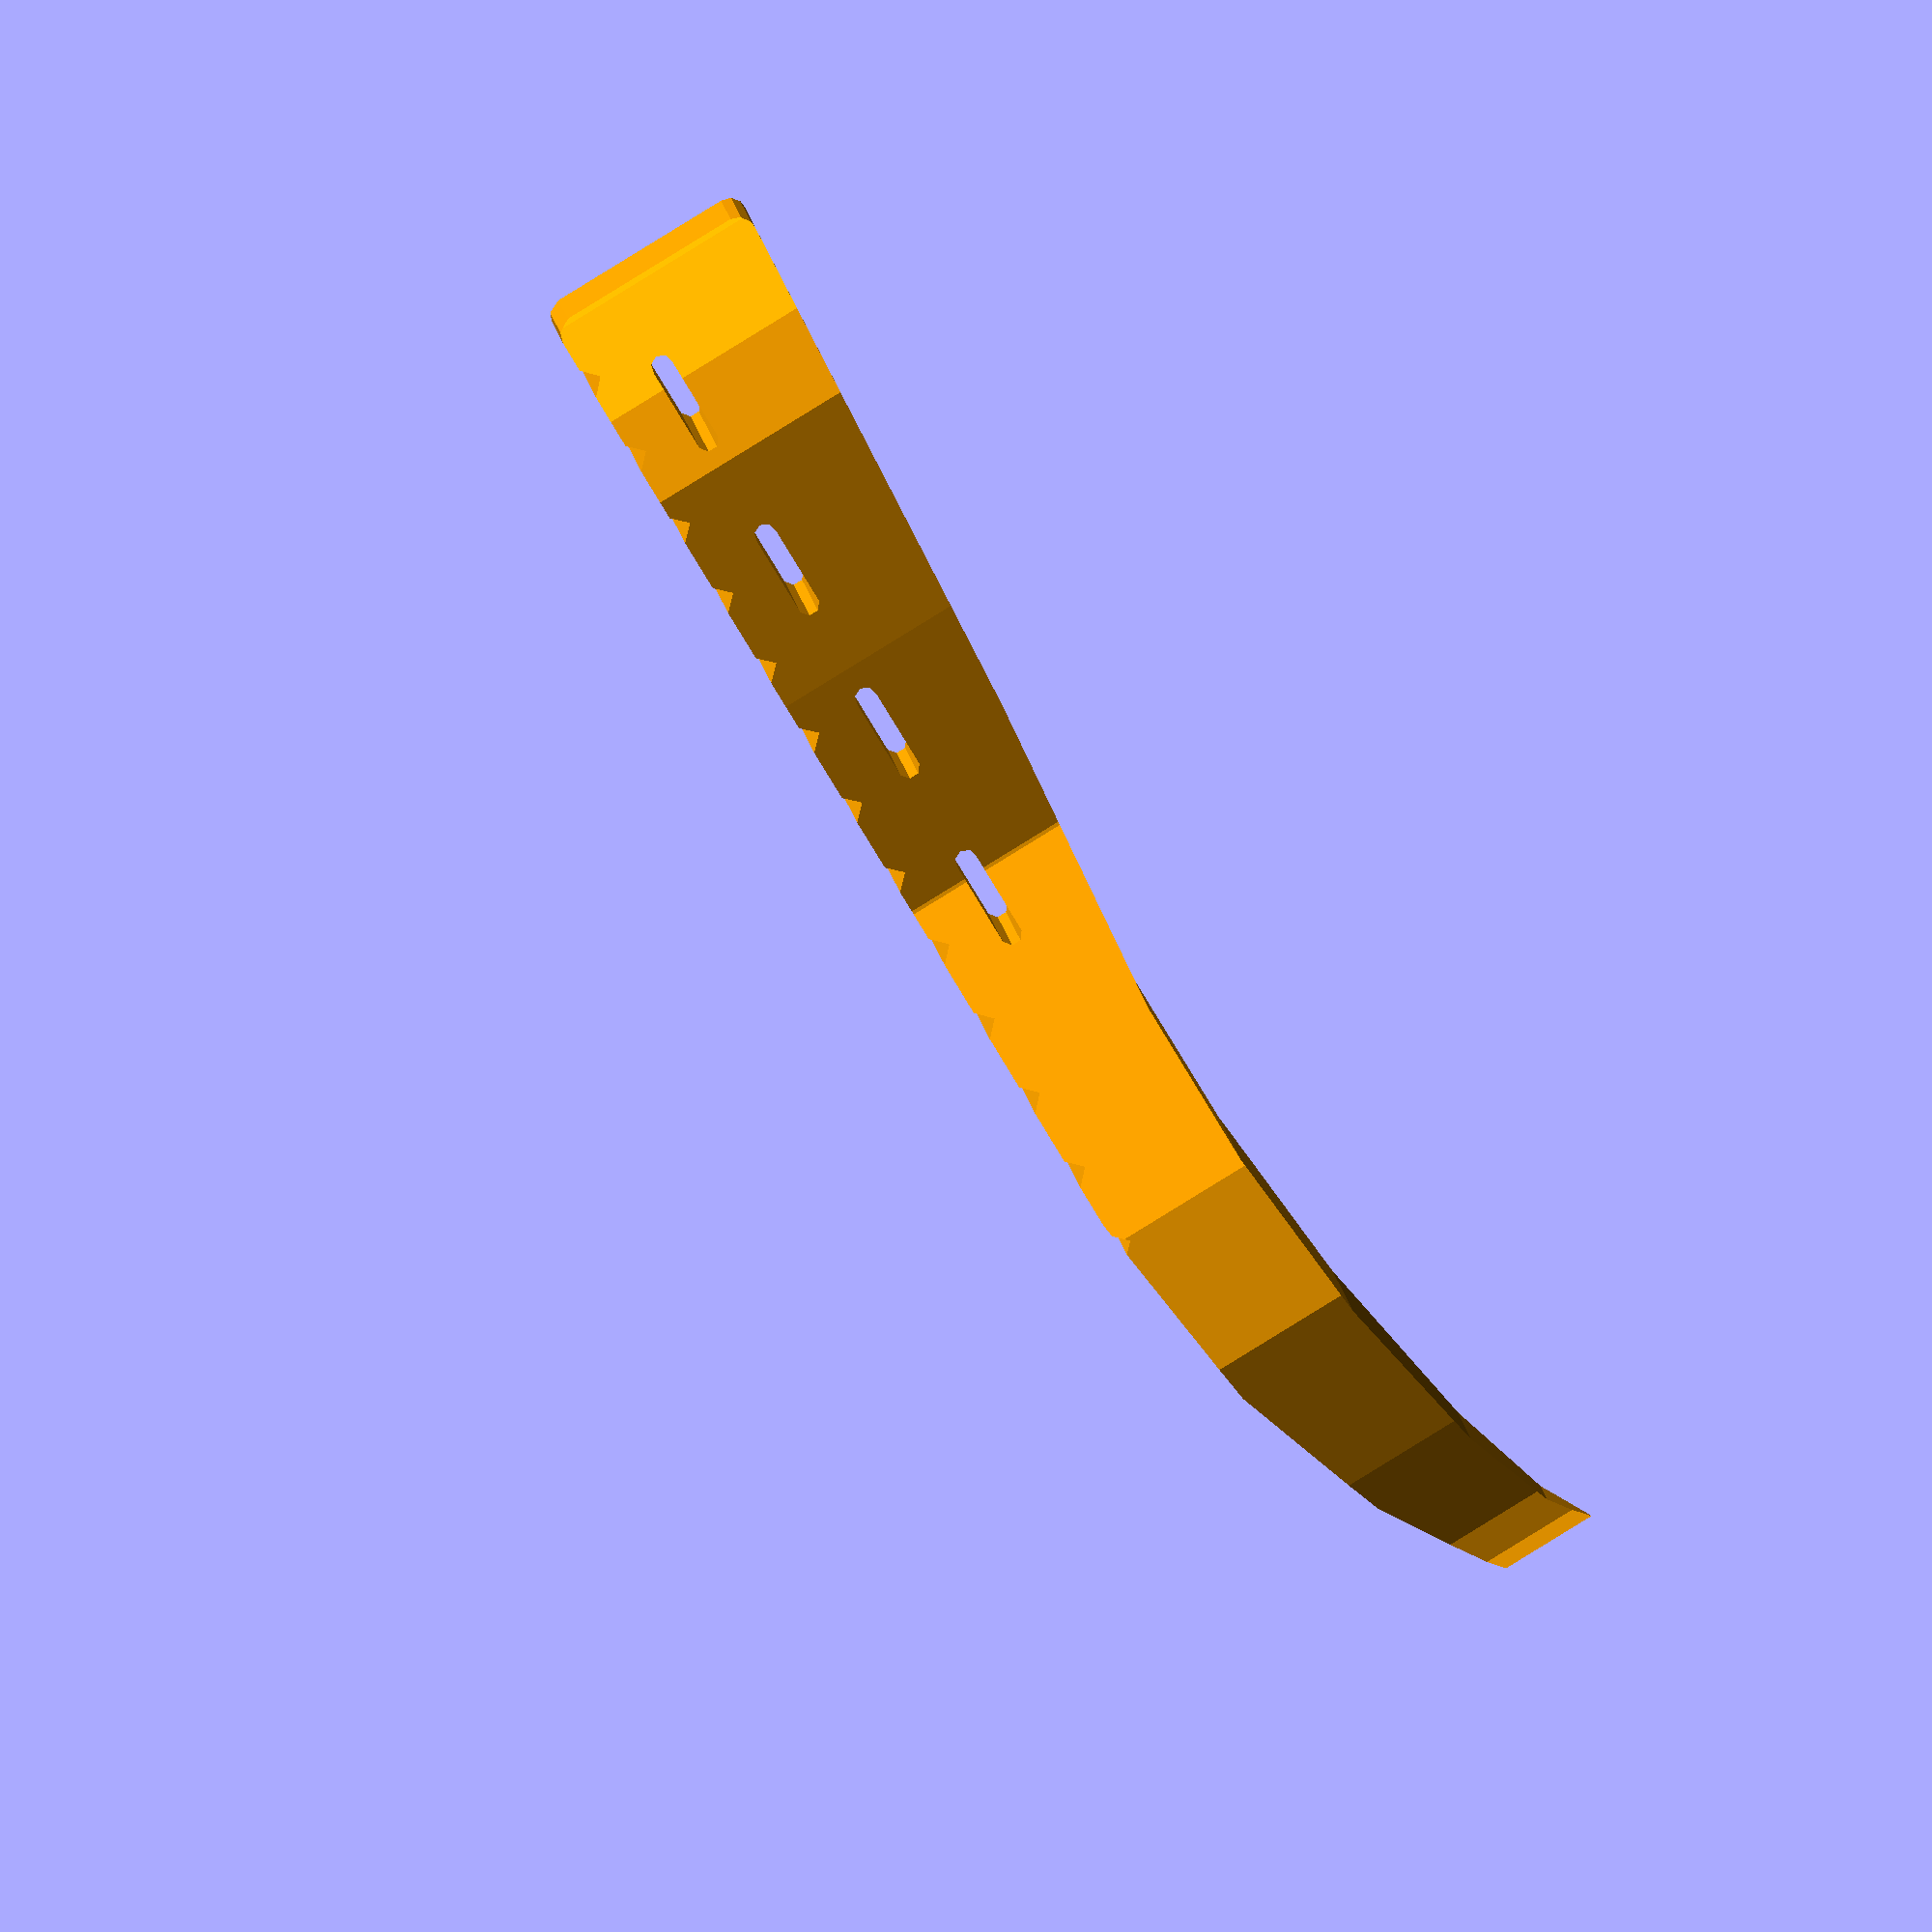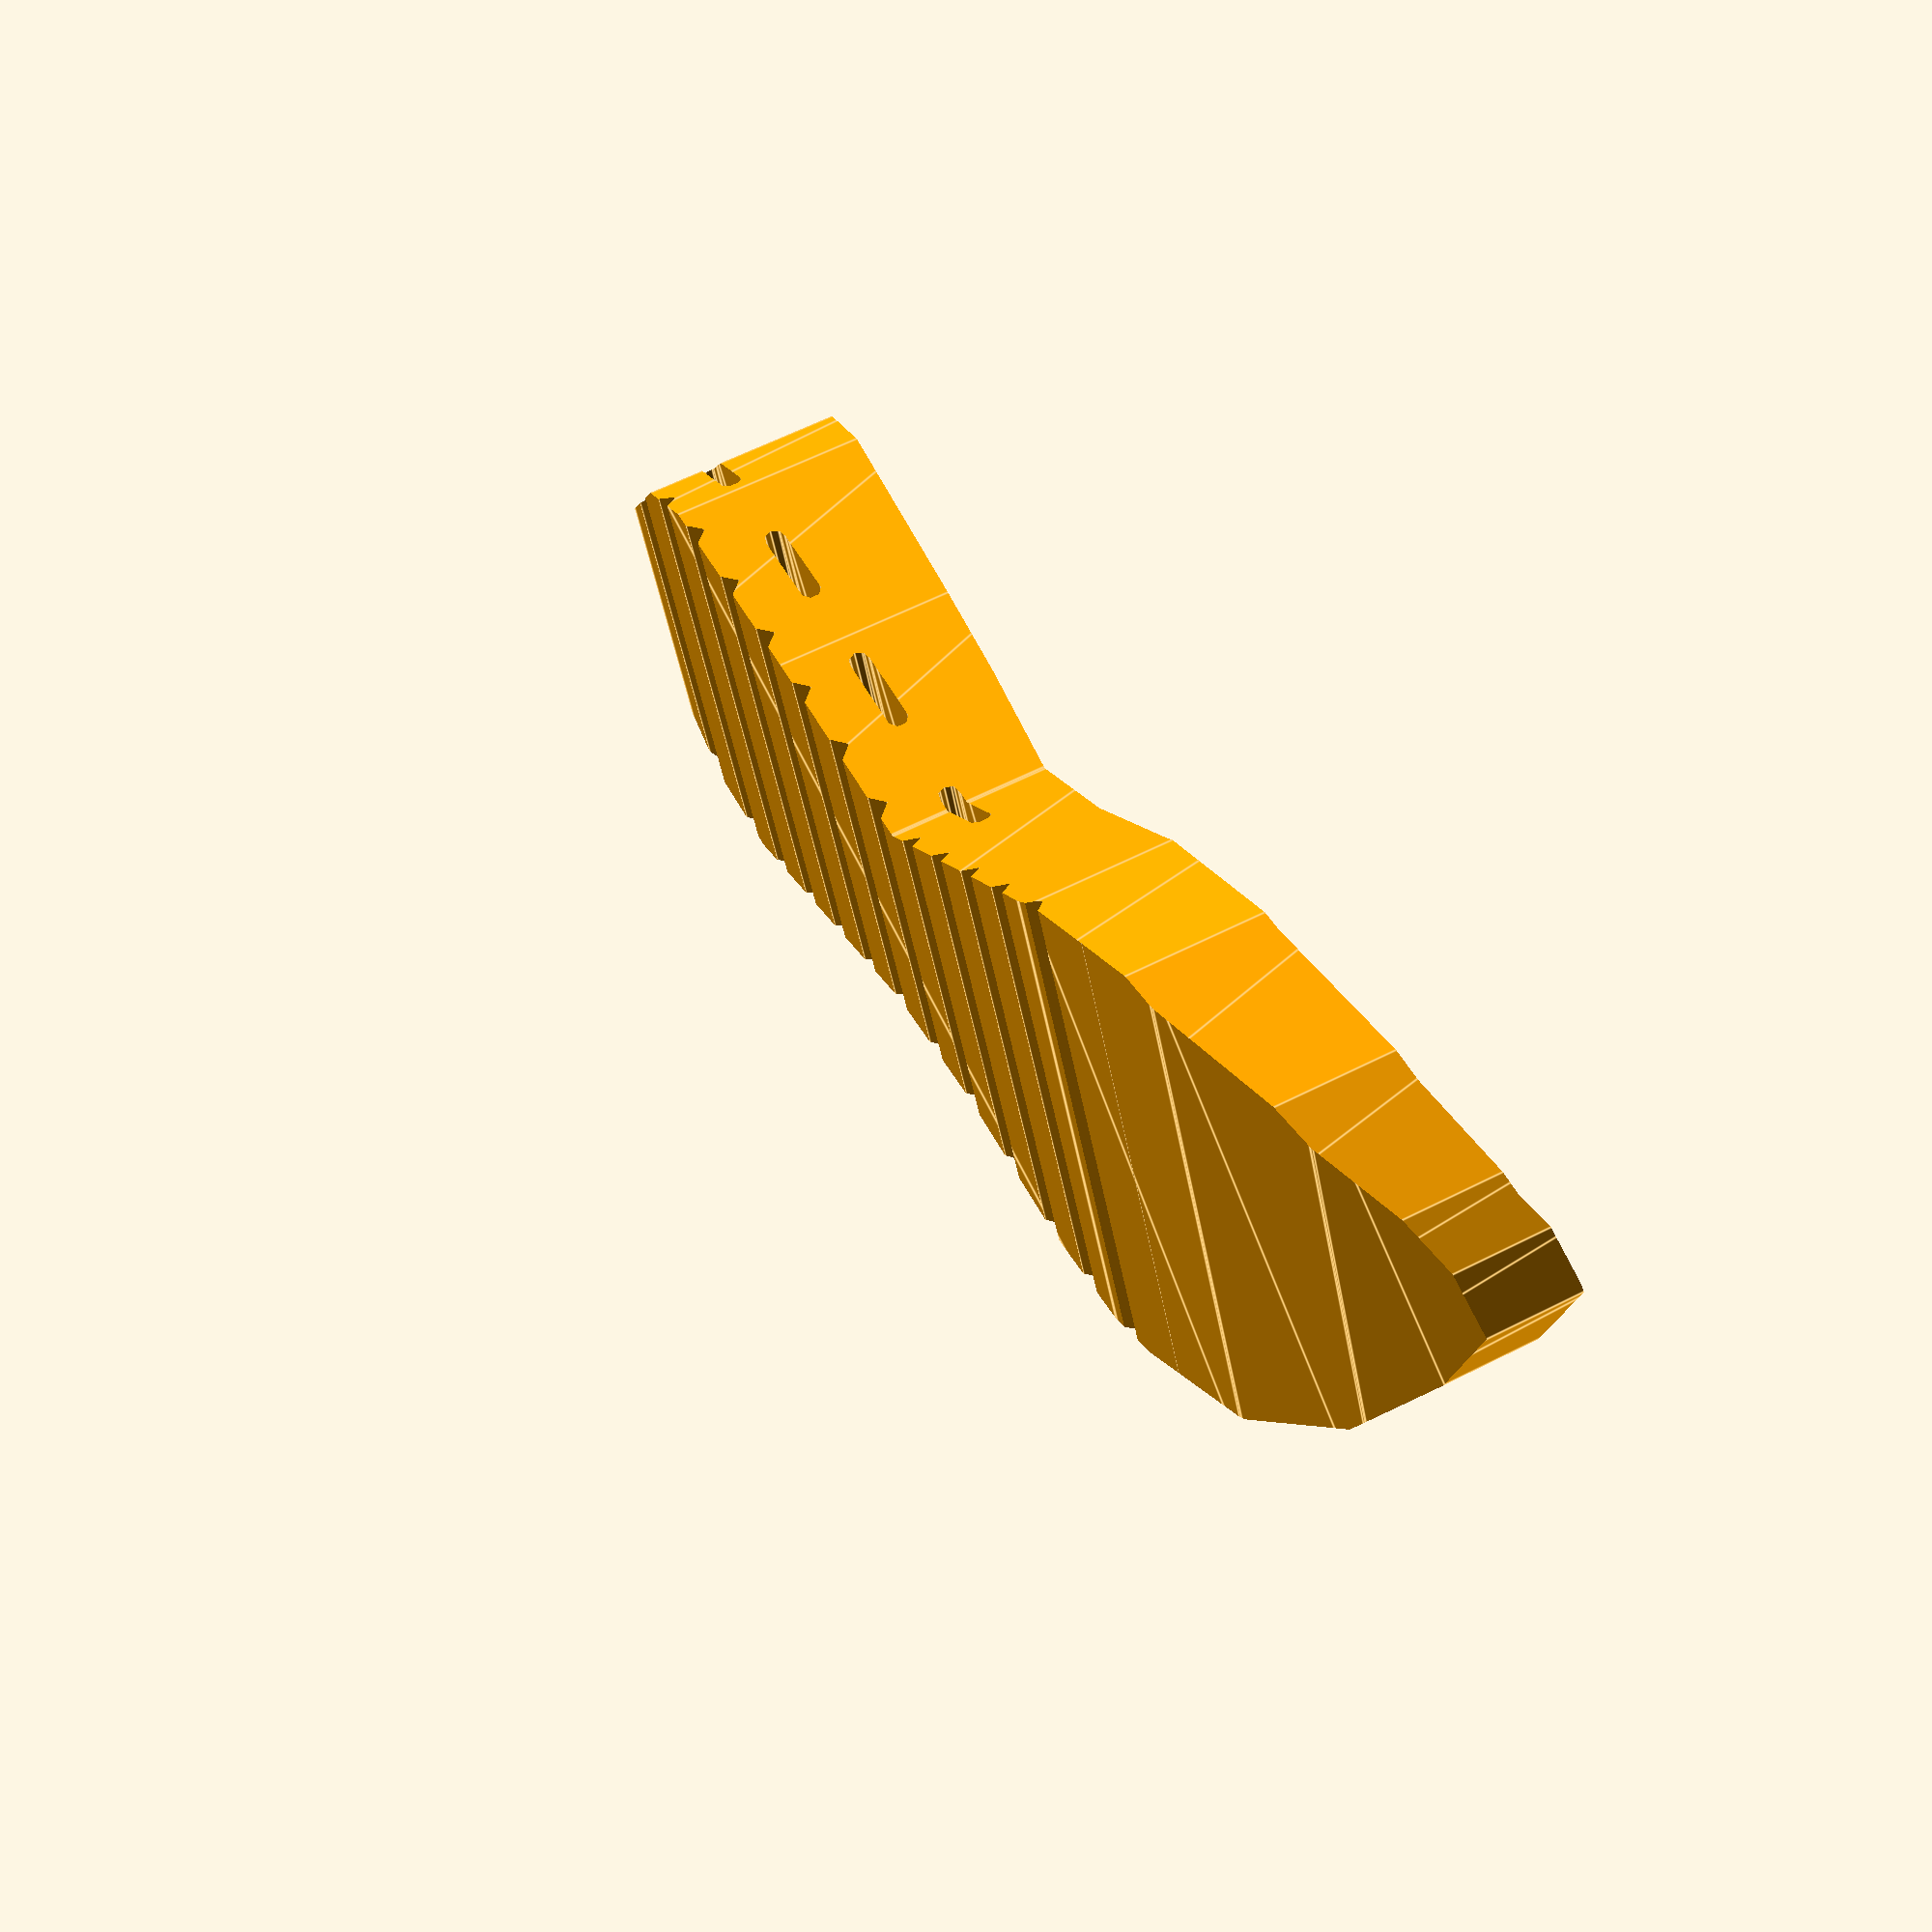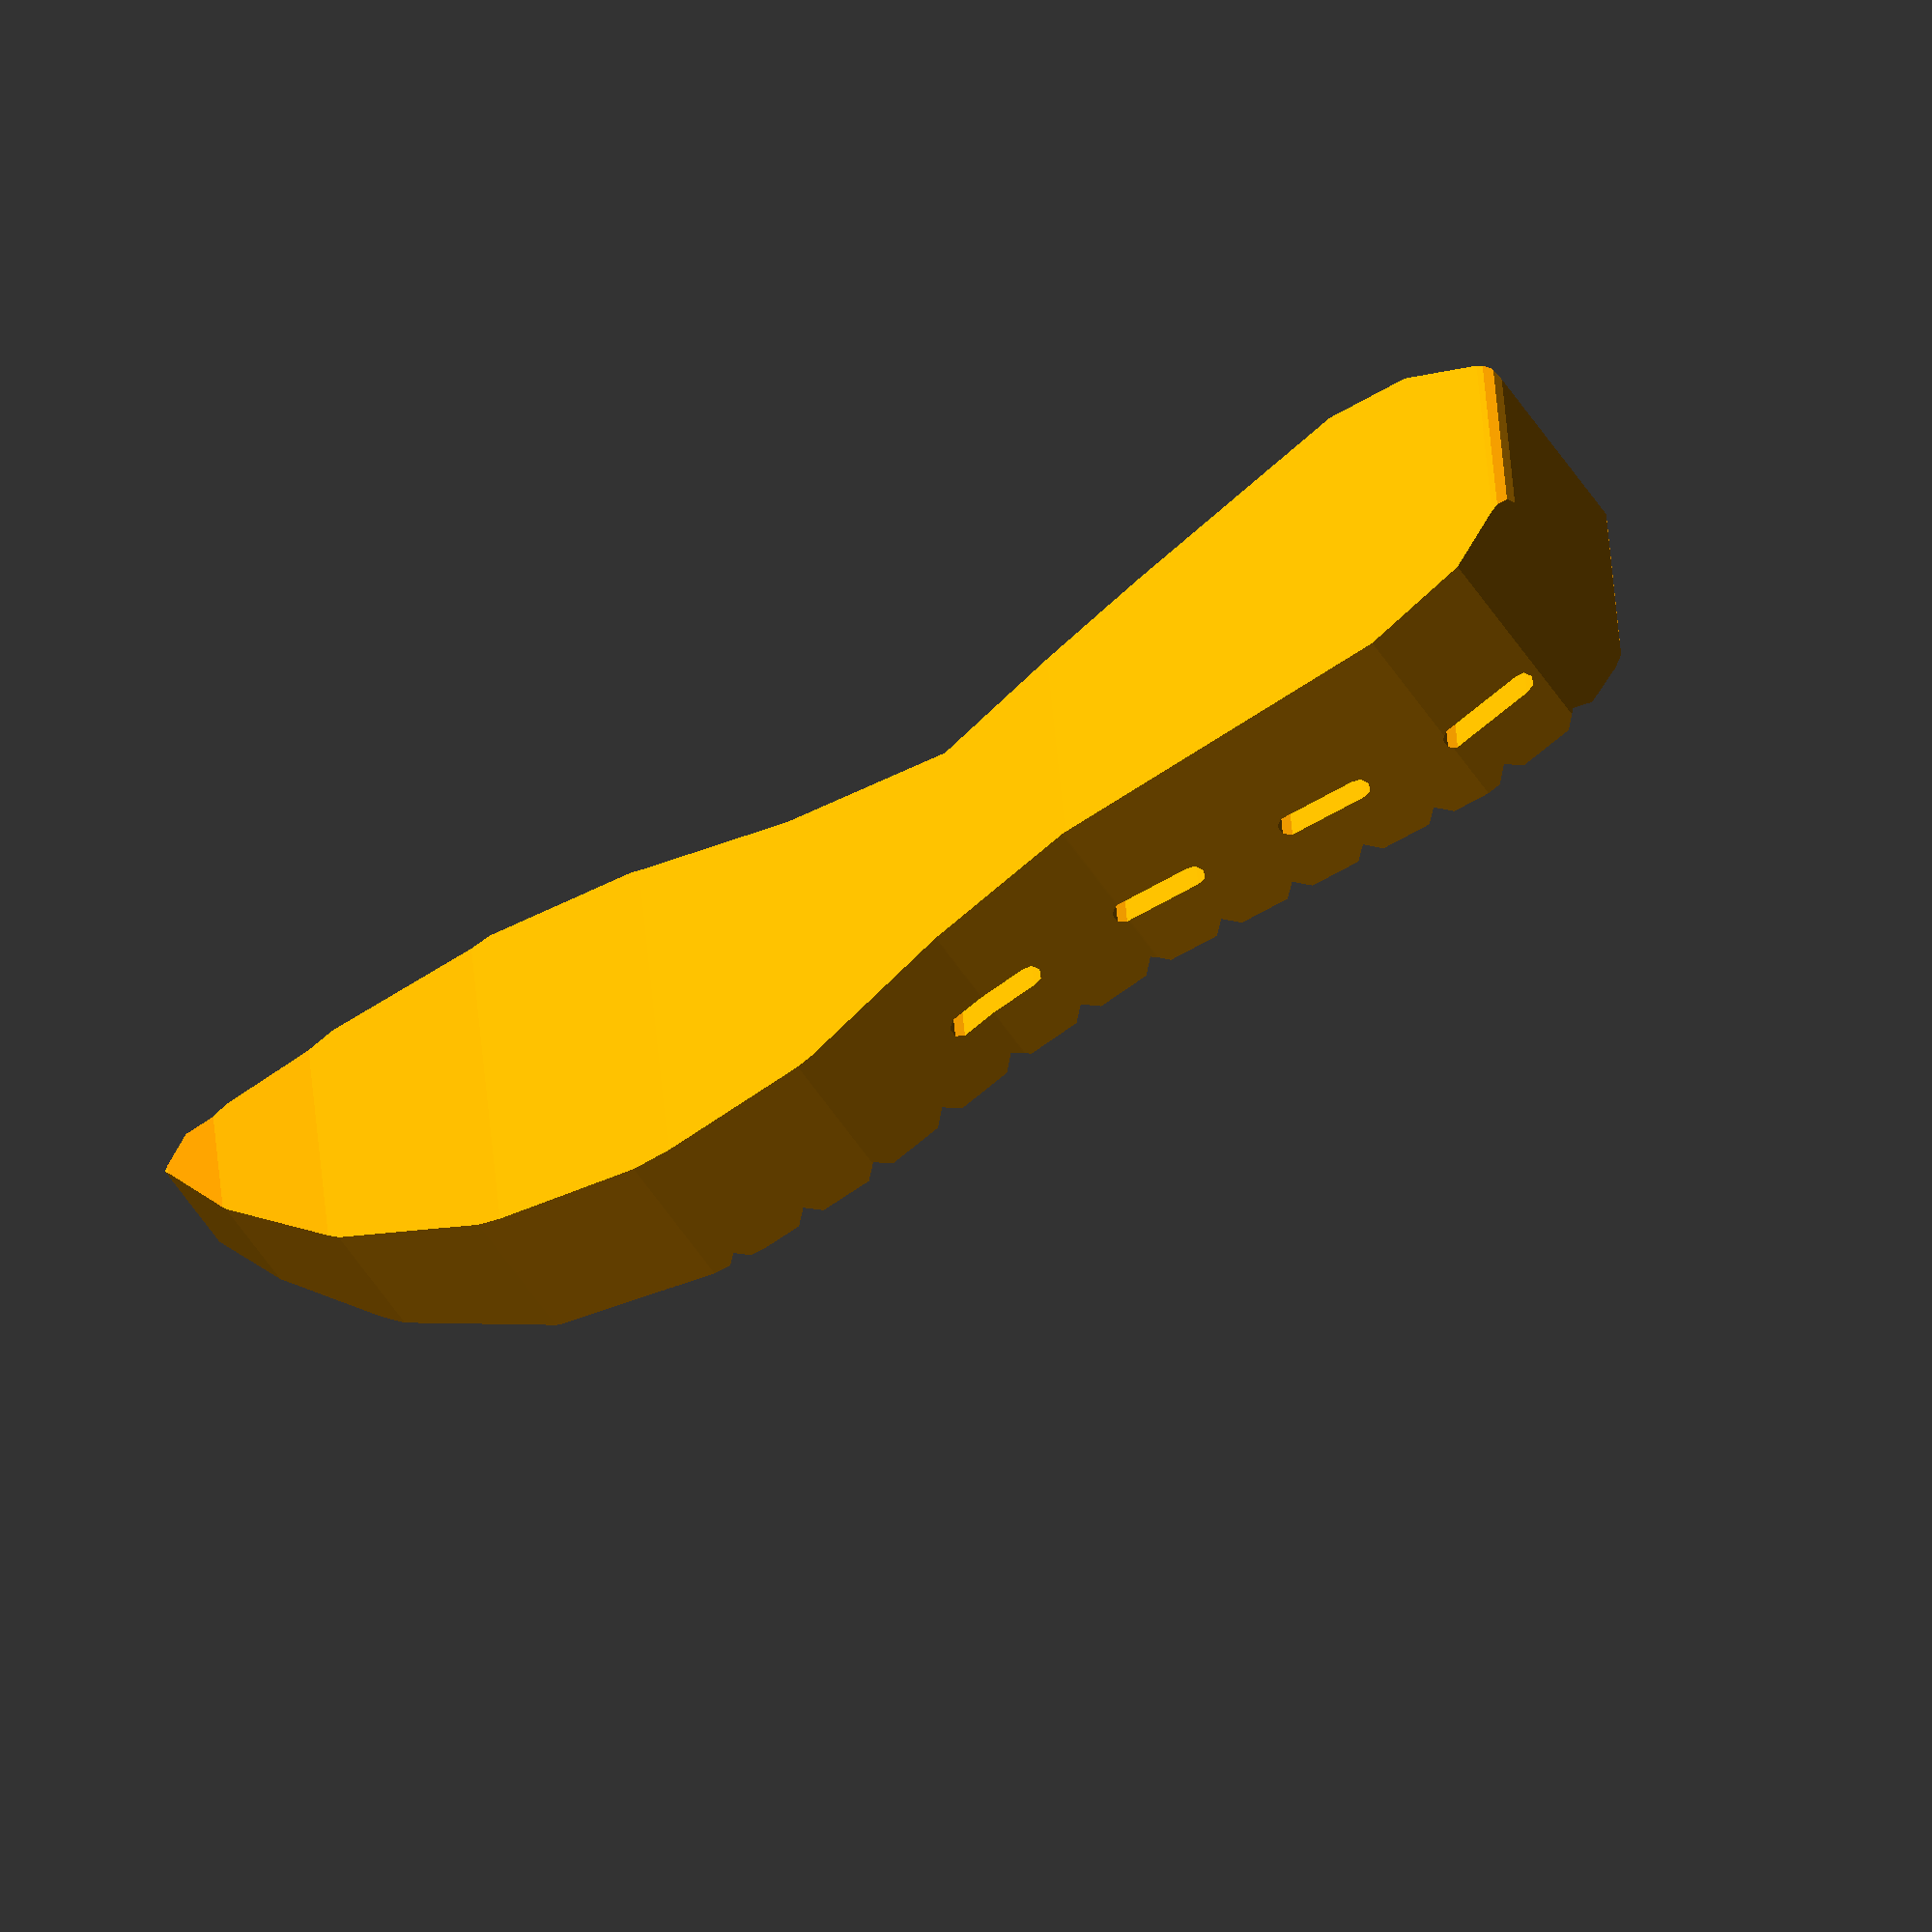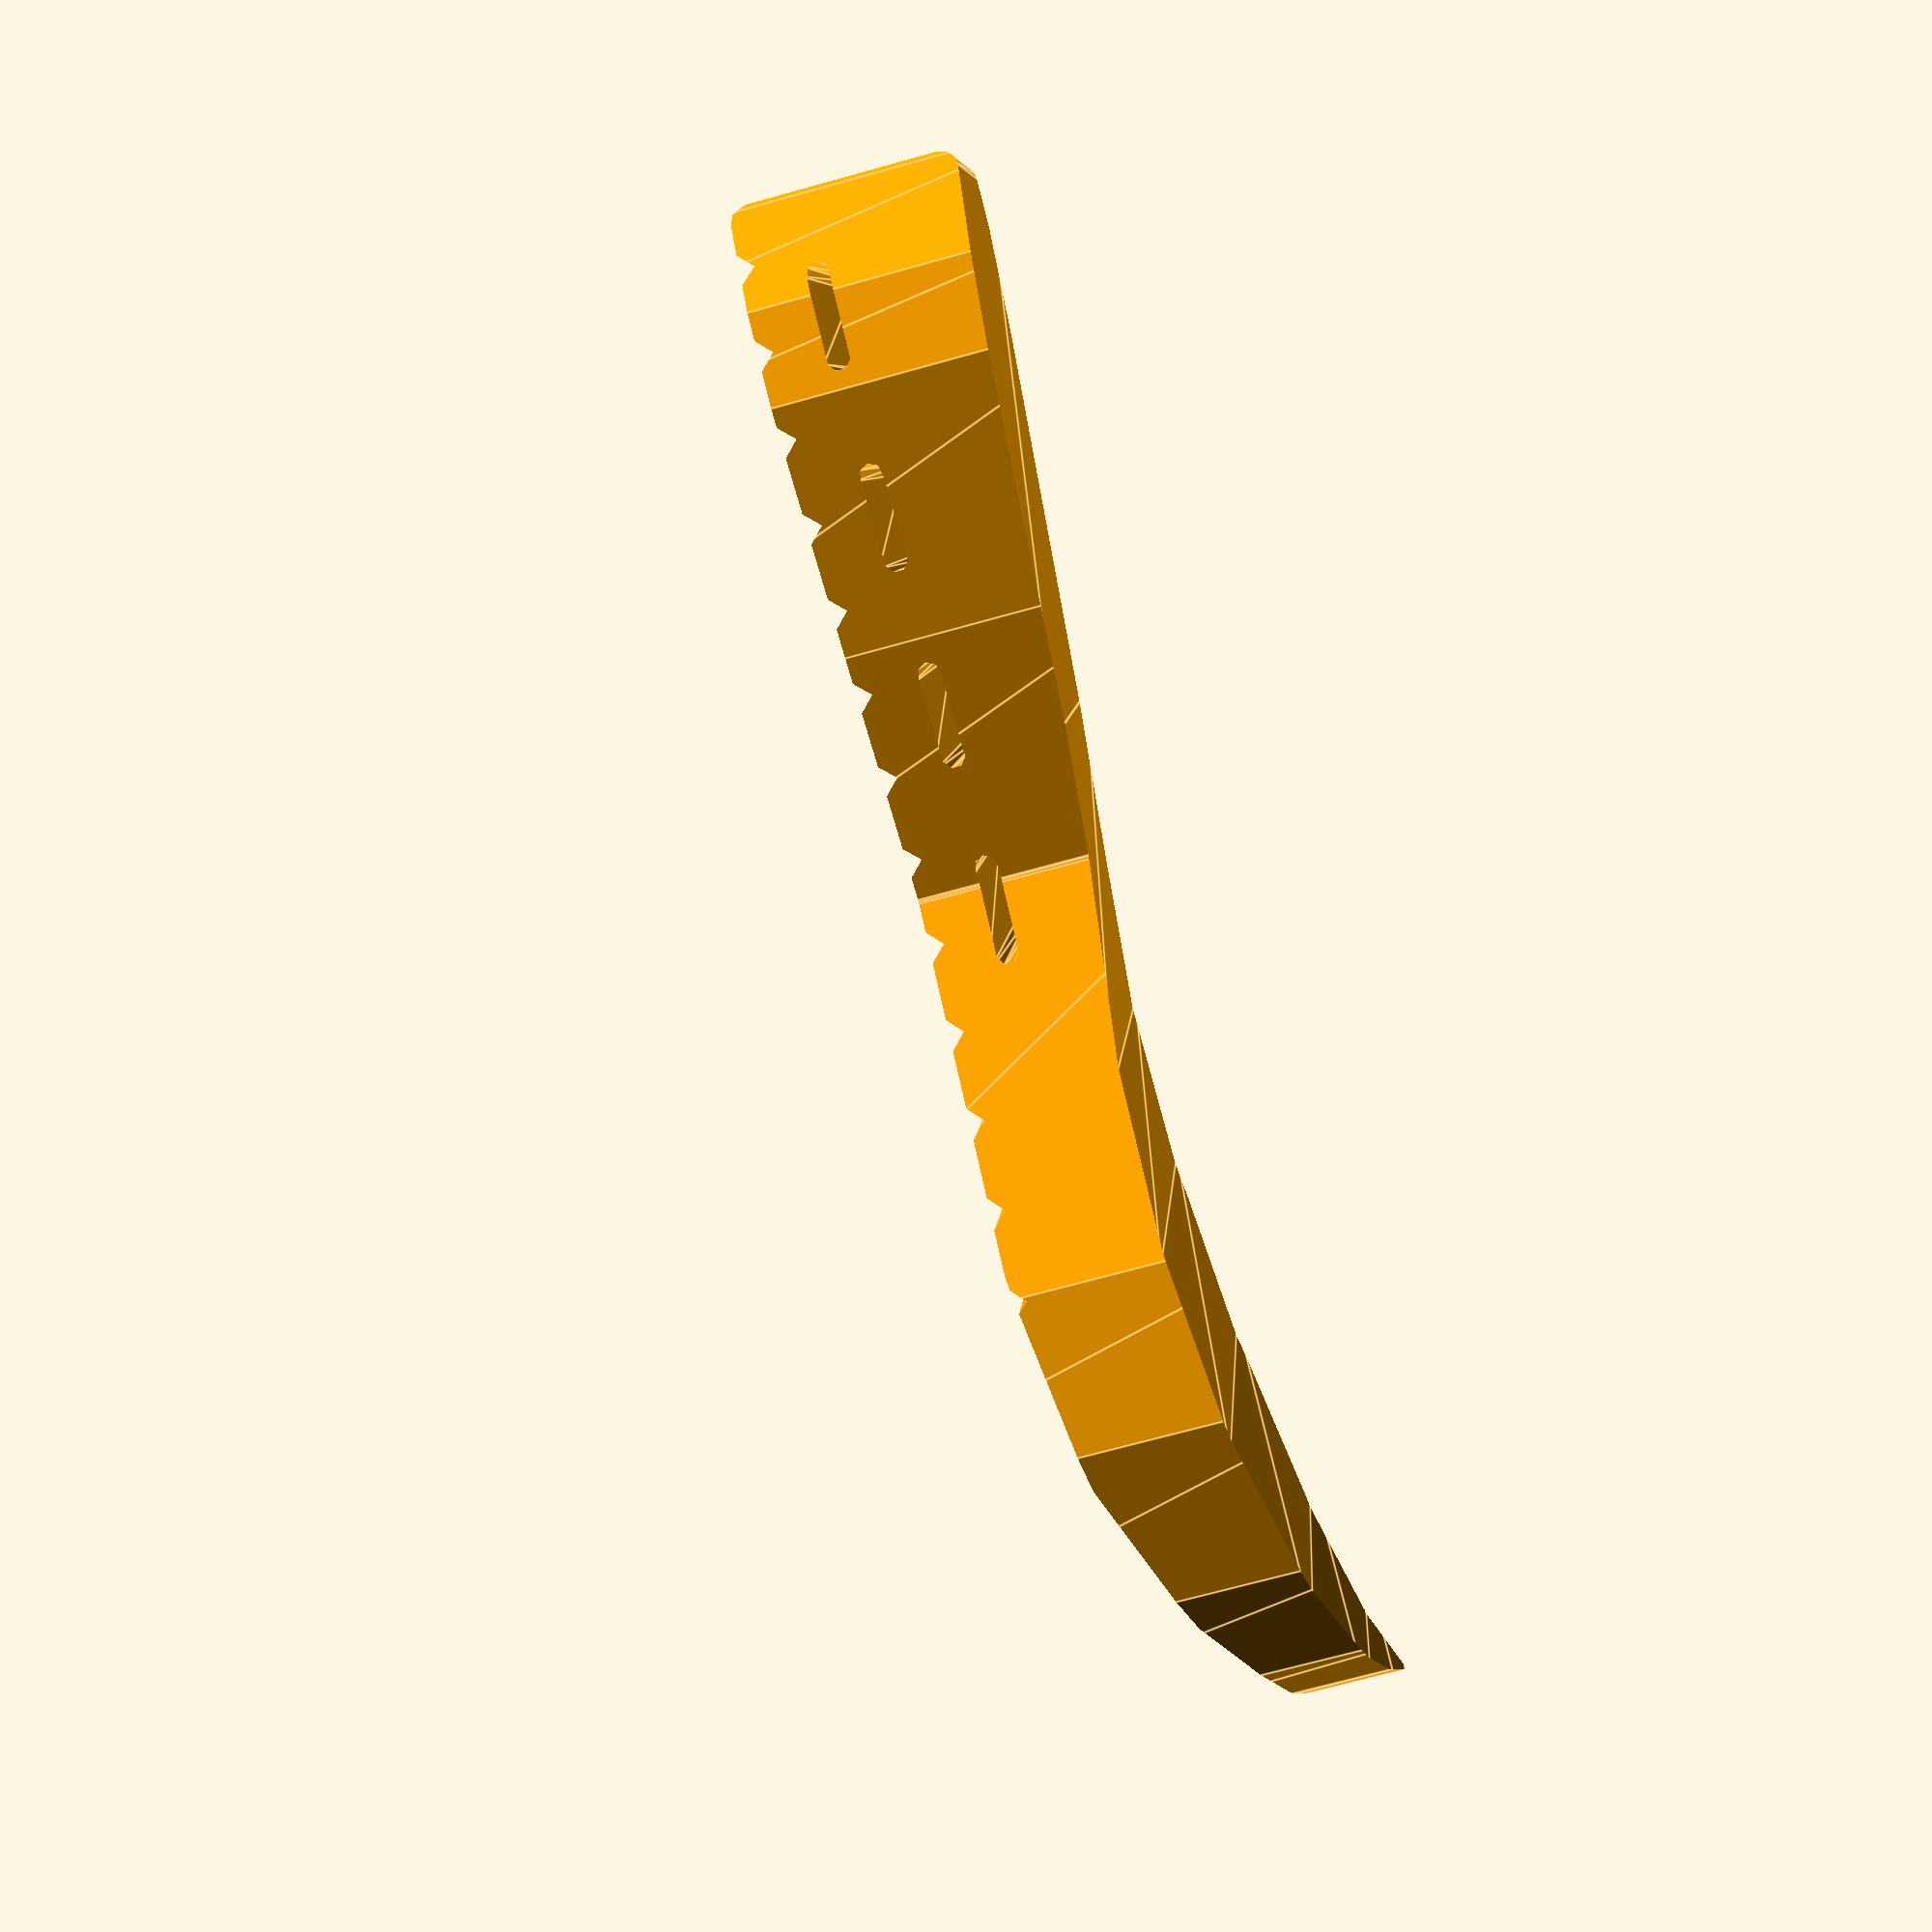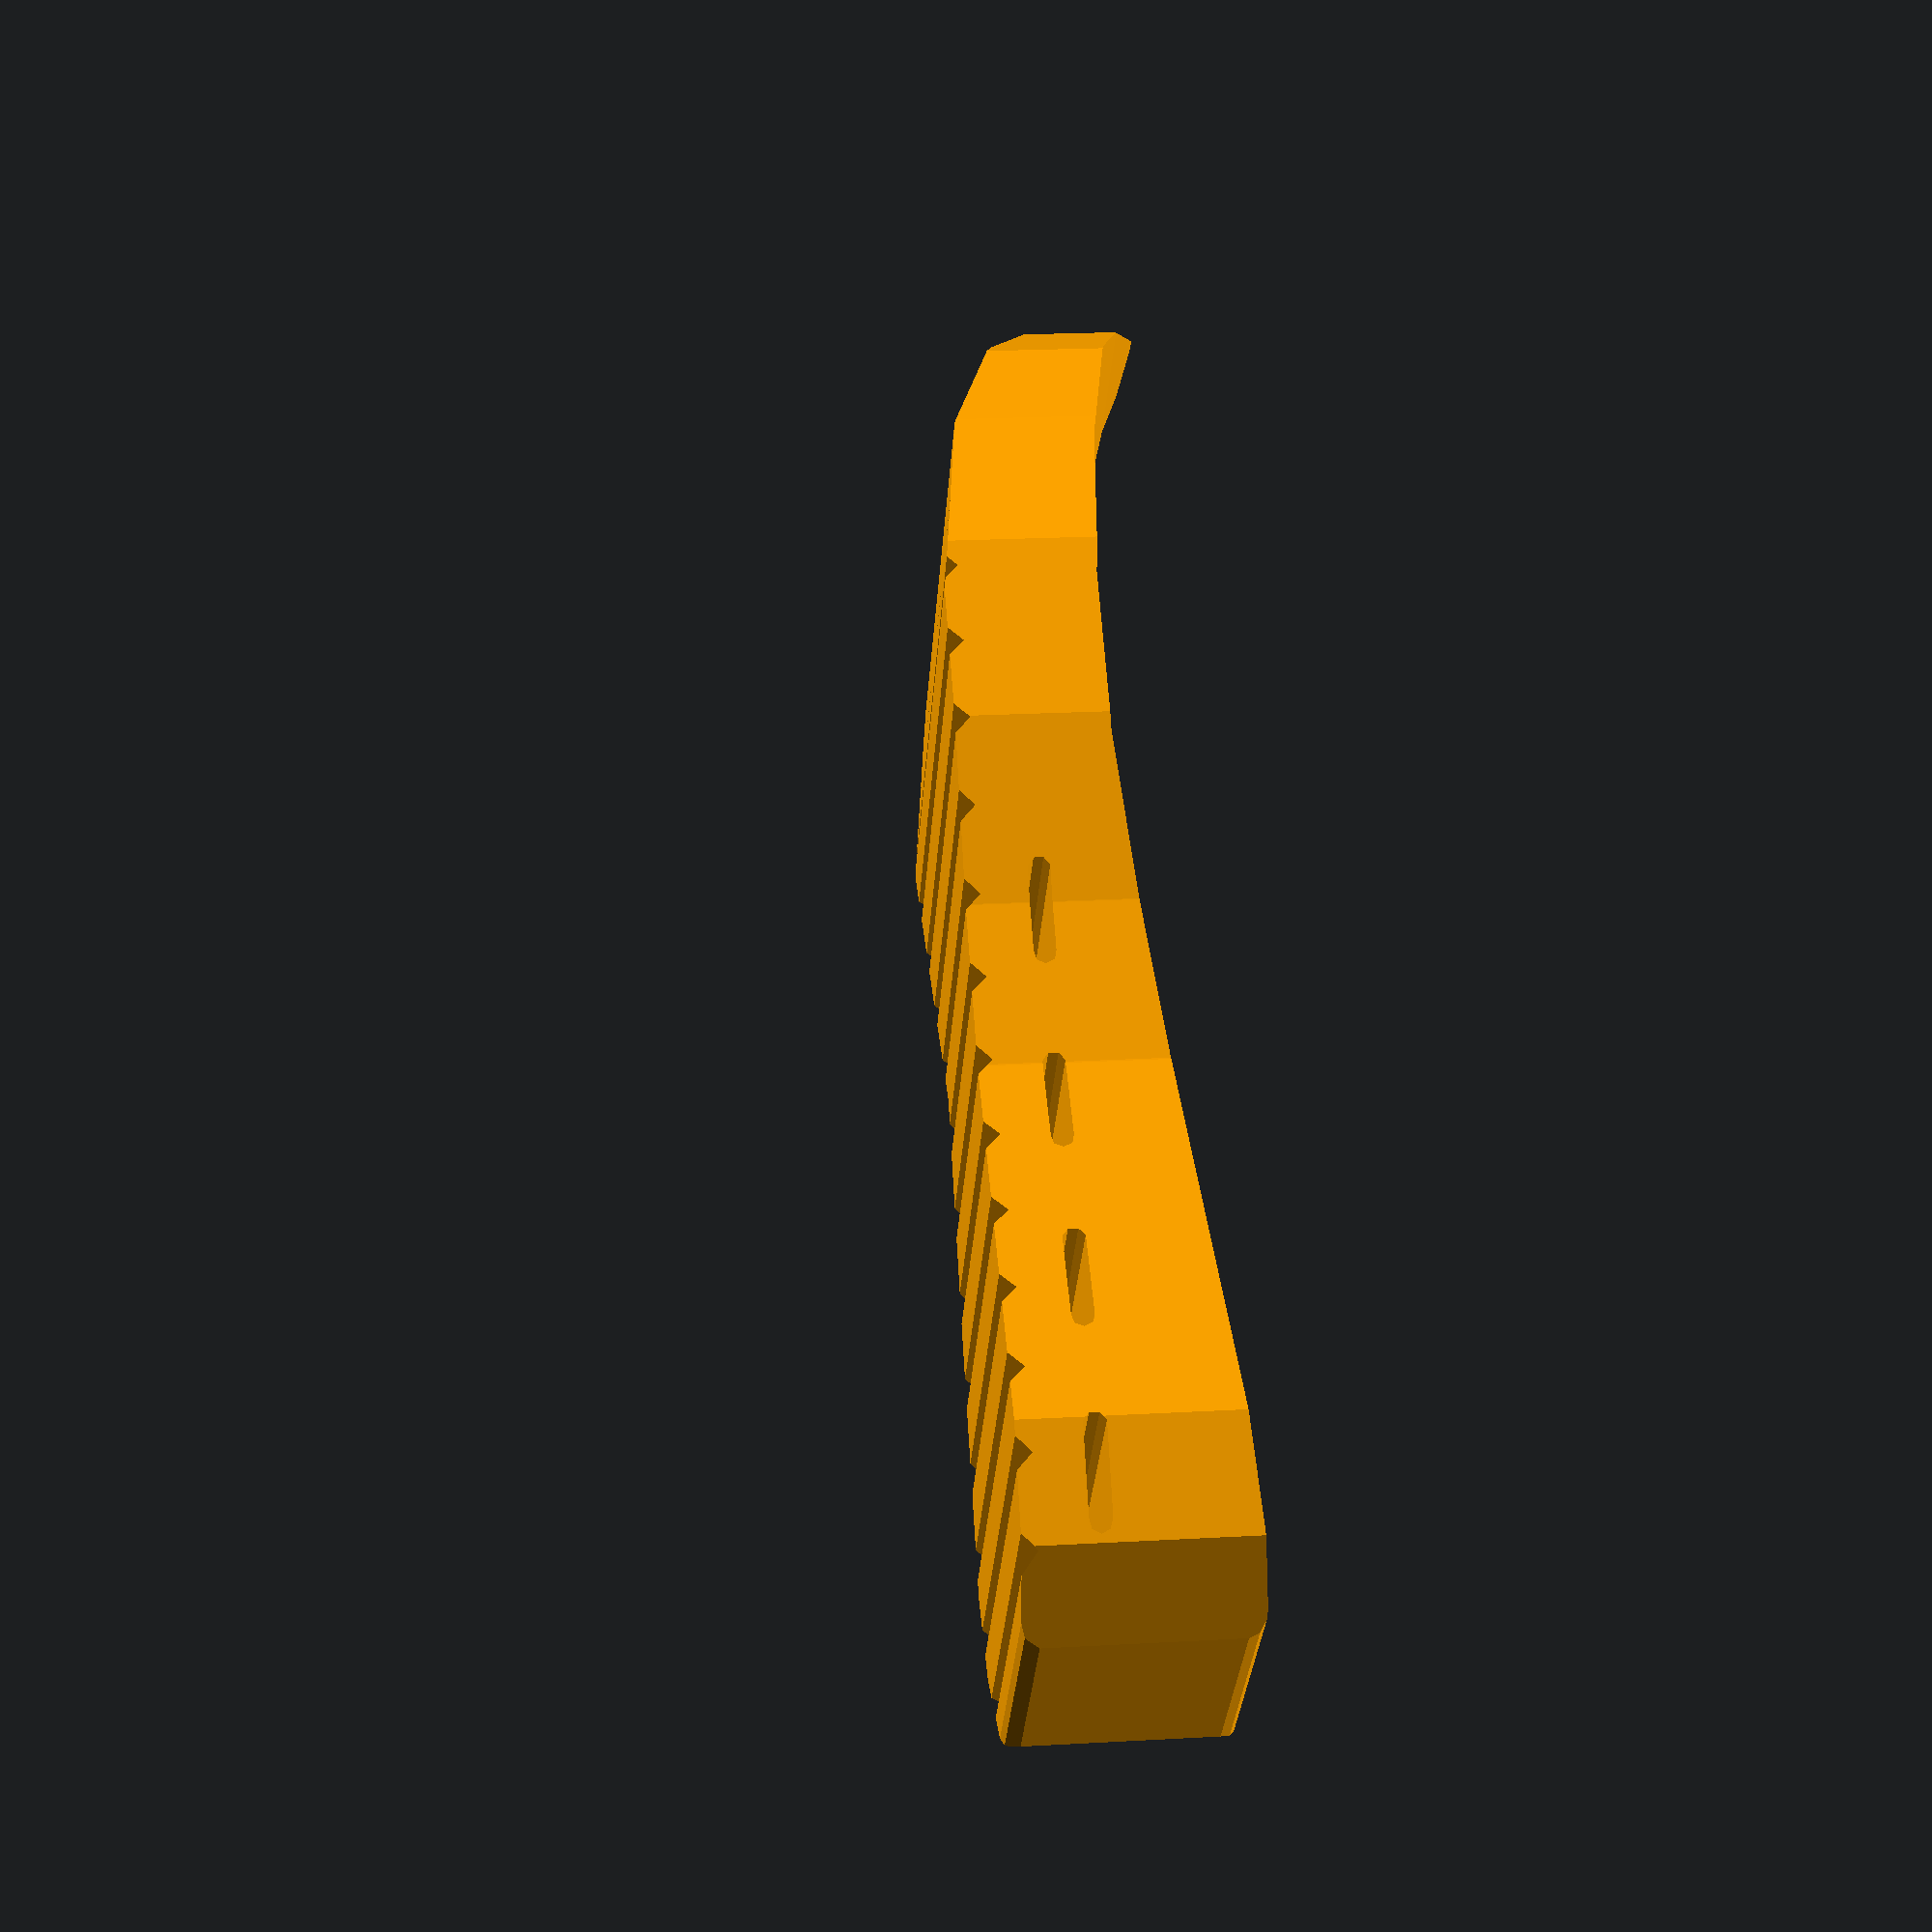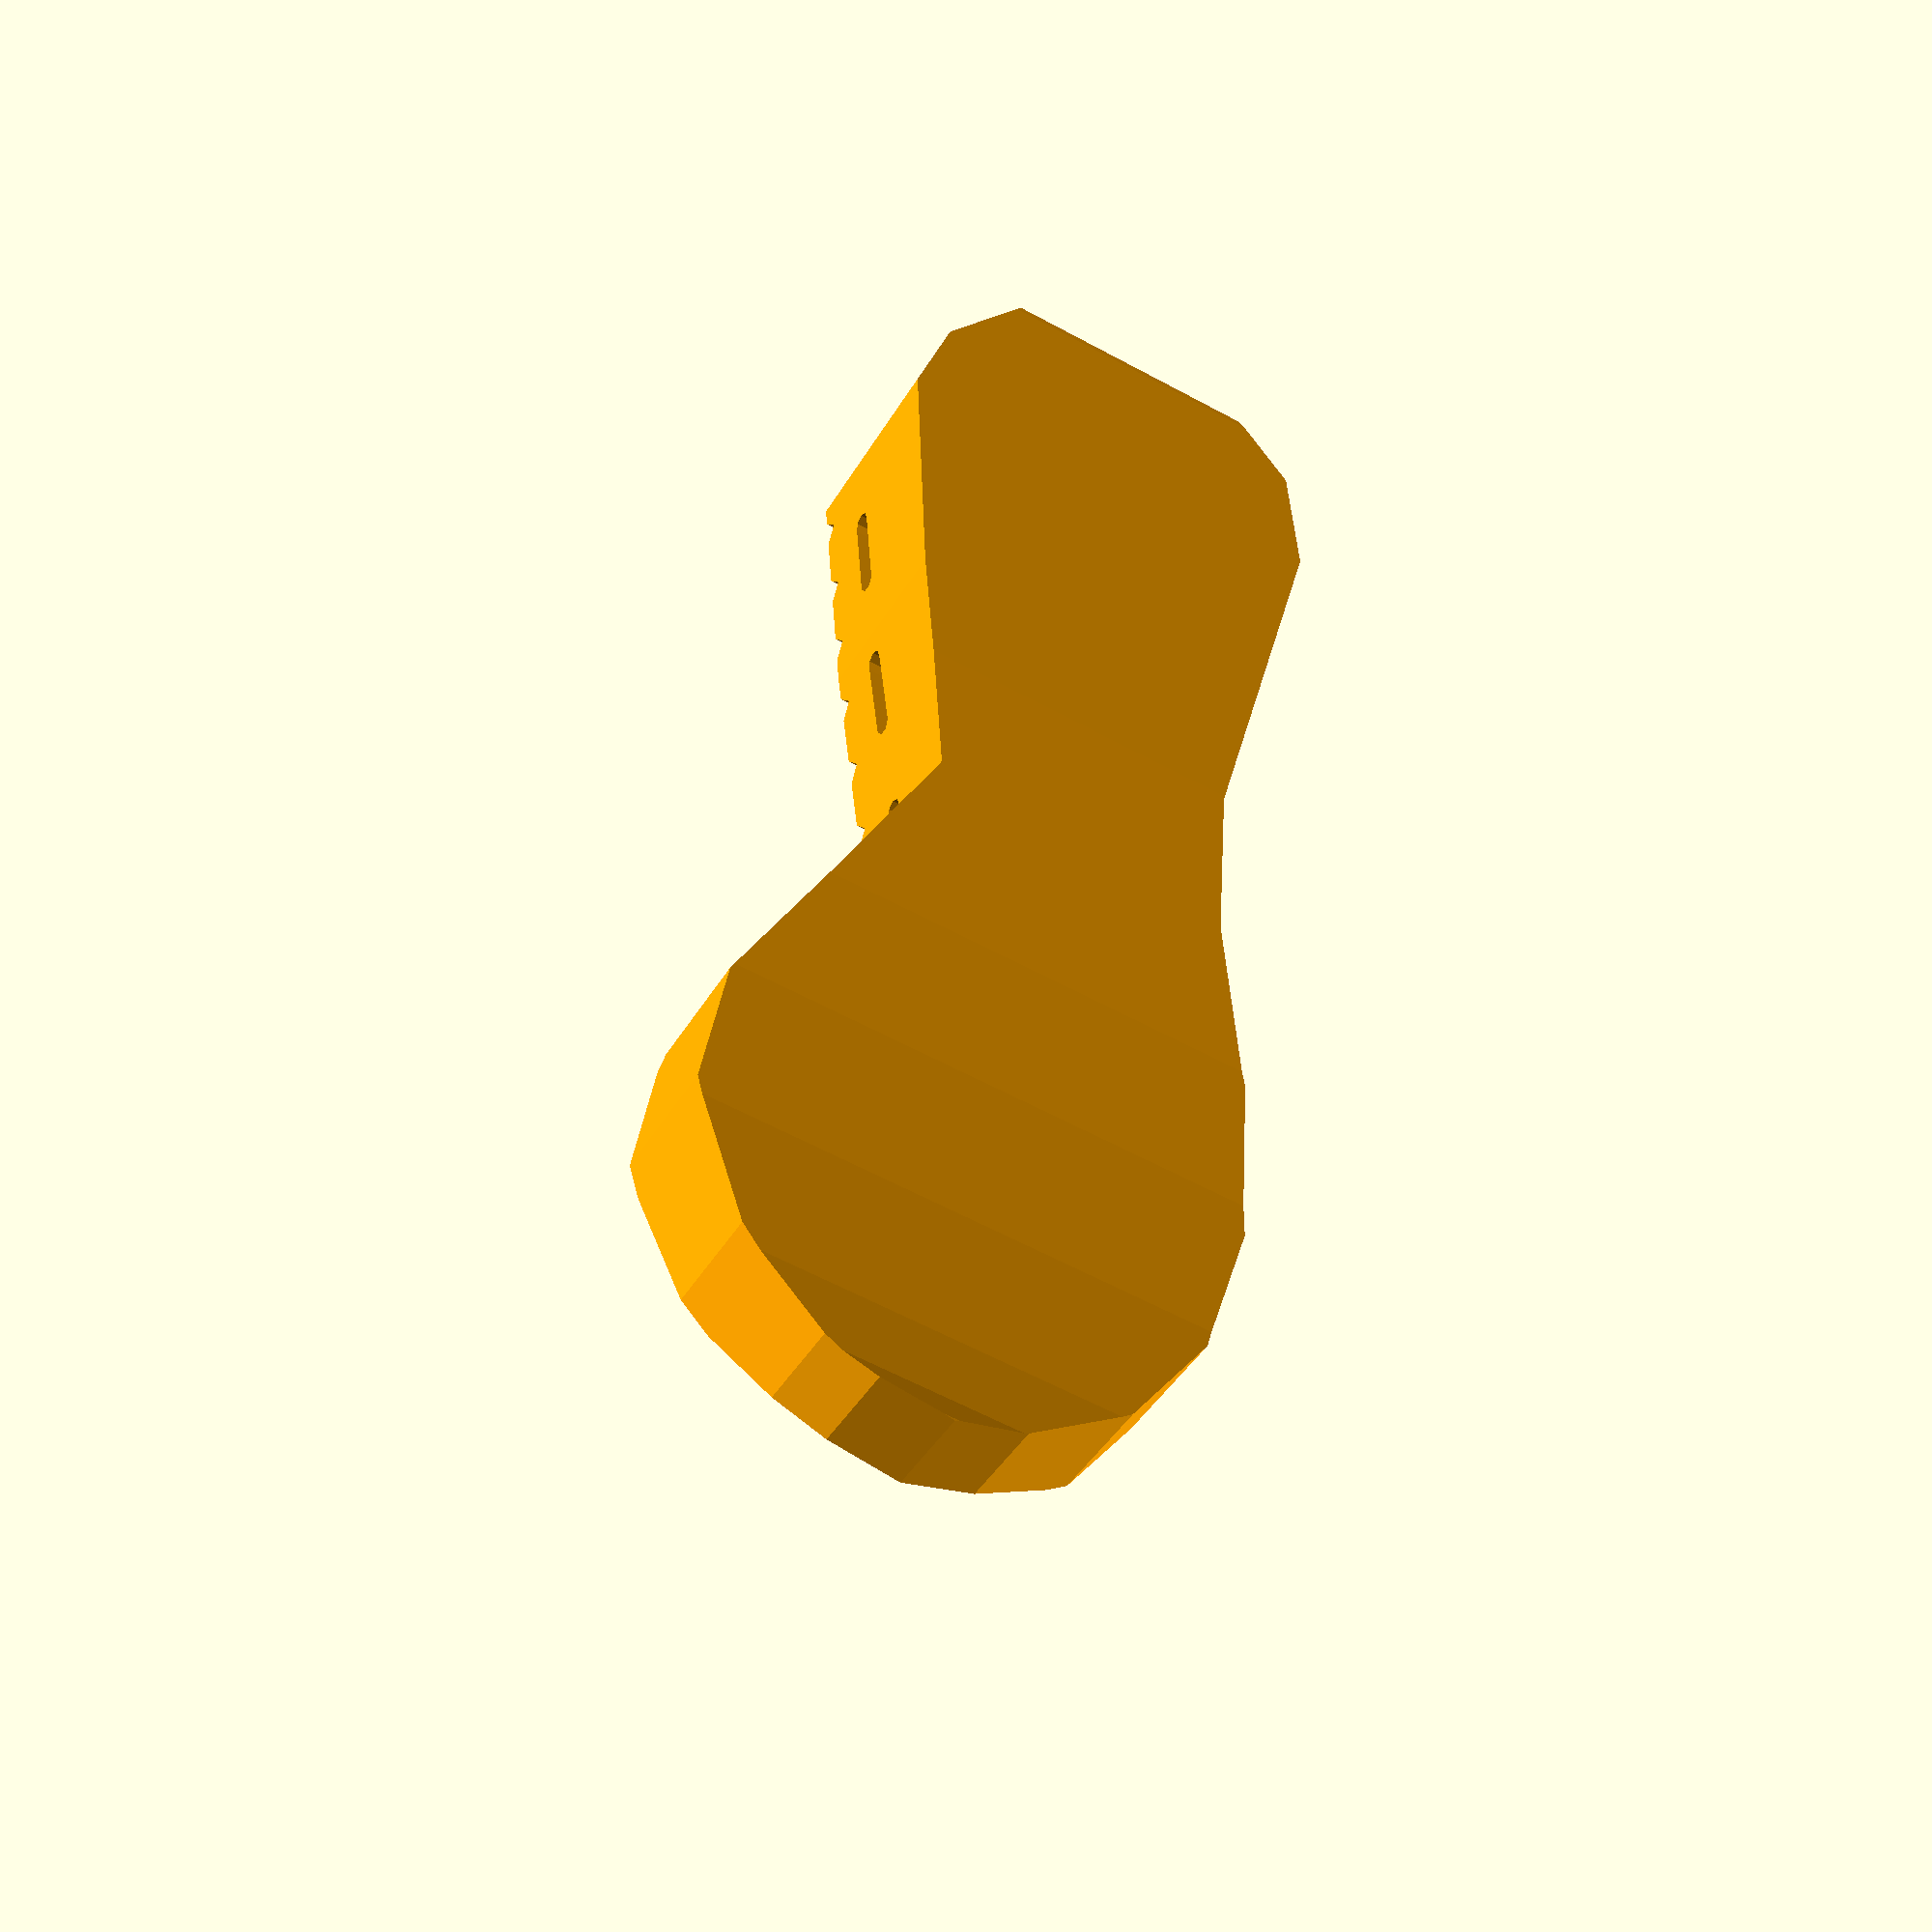
<openscad>
shape="soft";// [soft,mid,hard]
slit = 5; //[1:15]
COLOR="Orange"; // [Navy,Green,Orange,Gray]

color(COLOR)

difference(){    
intersection(){


    if (shape=="soft"){    //
        difference(){
        rotate(a=90,v=[1,0,0])
            linear_extrude(height=120,center=true,convexity=10)
            offset(r=3)
            polygon(points=[[0,41],[0,30],[26,15],[56,5],[95,0],[278,0],[278,34],[182,27],[123,21],[92,21],[58,24],[26,30],[8,36]]);
        
        //
        translate([0,0,10])
        rotate(a=90,v=[1,0,0])
        for(i = [0 : 1 : 4])
        hull(){
            translate([146+35*i,0,0])
            cylinder(h=100, r=2, center = true);
            translate([161+35*i,0,0])
            cylinder(h=100, r=2, center = true);
            }
        }
    } 
    

    
    else if(shape=="mid"){
        rotate(a=90,v=[1,0,0])
        linear_extrude(height=120,center=true,convexity=10)
        offset(r=3)
            polygon(points=[[0,48],[0,35],[16,24],[36,14],[57,7],[78,2],[100,0],[290,0],[290,35],[200,28],[135,22],[106,22],[62,26],[30,33],[10,40]]);
    }
    
    
    else if(shape=="hard"){   //
        rotate(a=90,v=[1,0,0])
        linear_extrude(height=120,center=true,convexity=10)
        offset(r=3)
            polygon(points=[[0,8],[0,17.5],[0,8],[0,17.5],[290,35],[290,0],[230,0],[230,12],[170,12],[100,0],[62,0]]);
    }


    //
    translate(v=[0,-50,0])
        linear_extrude(height=120,center=true,convexity=10)
        offset(r=-1)
            polygon(points=[[0,55],[9,40],[28,20],[54,6],[85,0],[120,3],[152,13],[181,17],[250,10],[270,16],[286,36],[290,56],[281,77],[263,91],[246,95],[202,85],[158,73],[91,101],[62,103],[31,92],[11,77],[4,68]]);
}


for(i = [0: slit*3 :290])
    translate([i,0,-3]) 
    rotate(a=45, v=[0,1,0])
    scale(v=[1,200,1])
    cube(slit*0.75,center=true);
}


</openscad>
<views>
elev=269.3 azim=355.7 roll=238.5 proj=o view=wireframe
elev=118.9 azim=204.0 roll=297.4 proj=p view=edges
elev=237.3 azim=176.3 roll=146.9 proj=o view=wireframe
elev=70.1 azim=193.9 roll=285.6 proj=p view=edges
elev=158.9 azim=321.3 roll=275.7 proj=p view=solid
elev=222.6 azim=98.2 roll=208.2 proj=p view=solid
</views>
